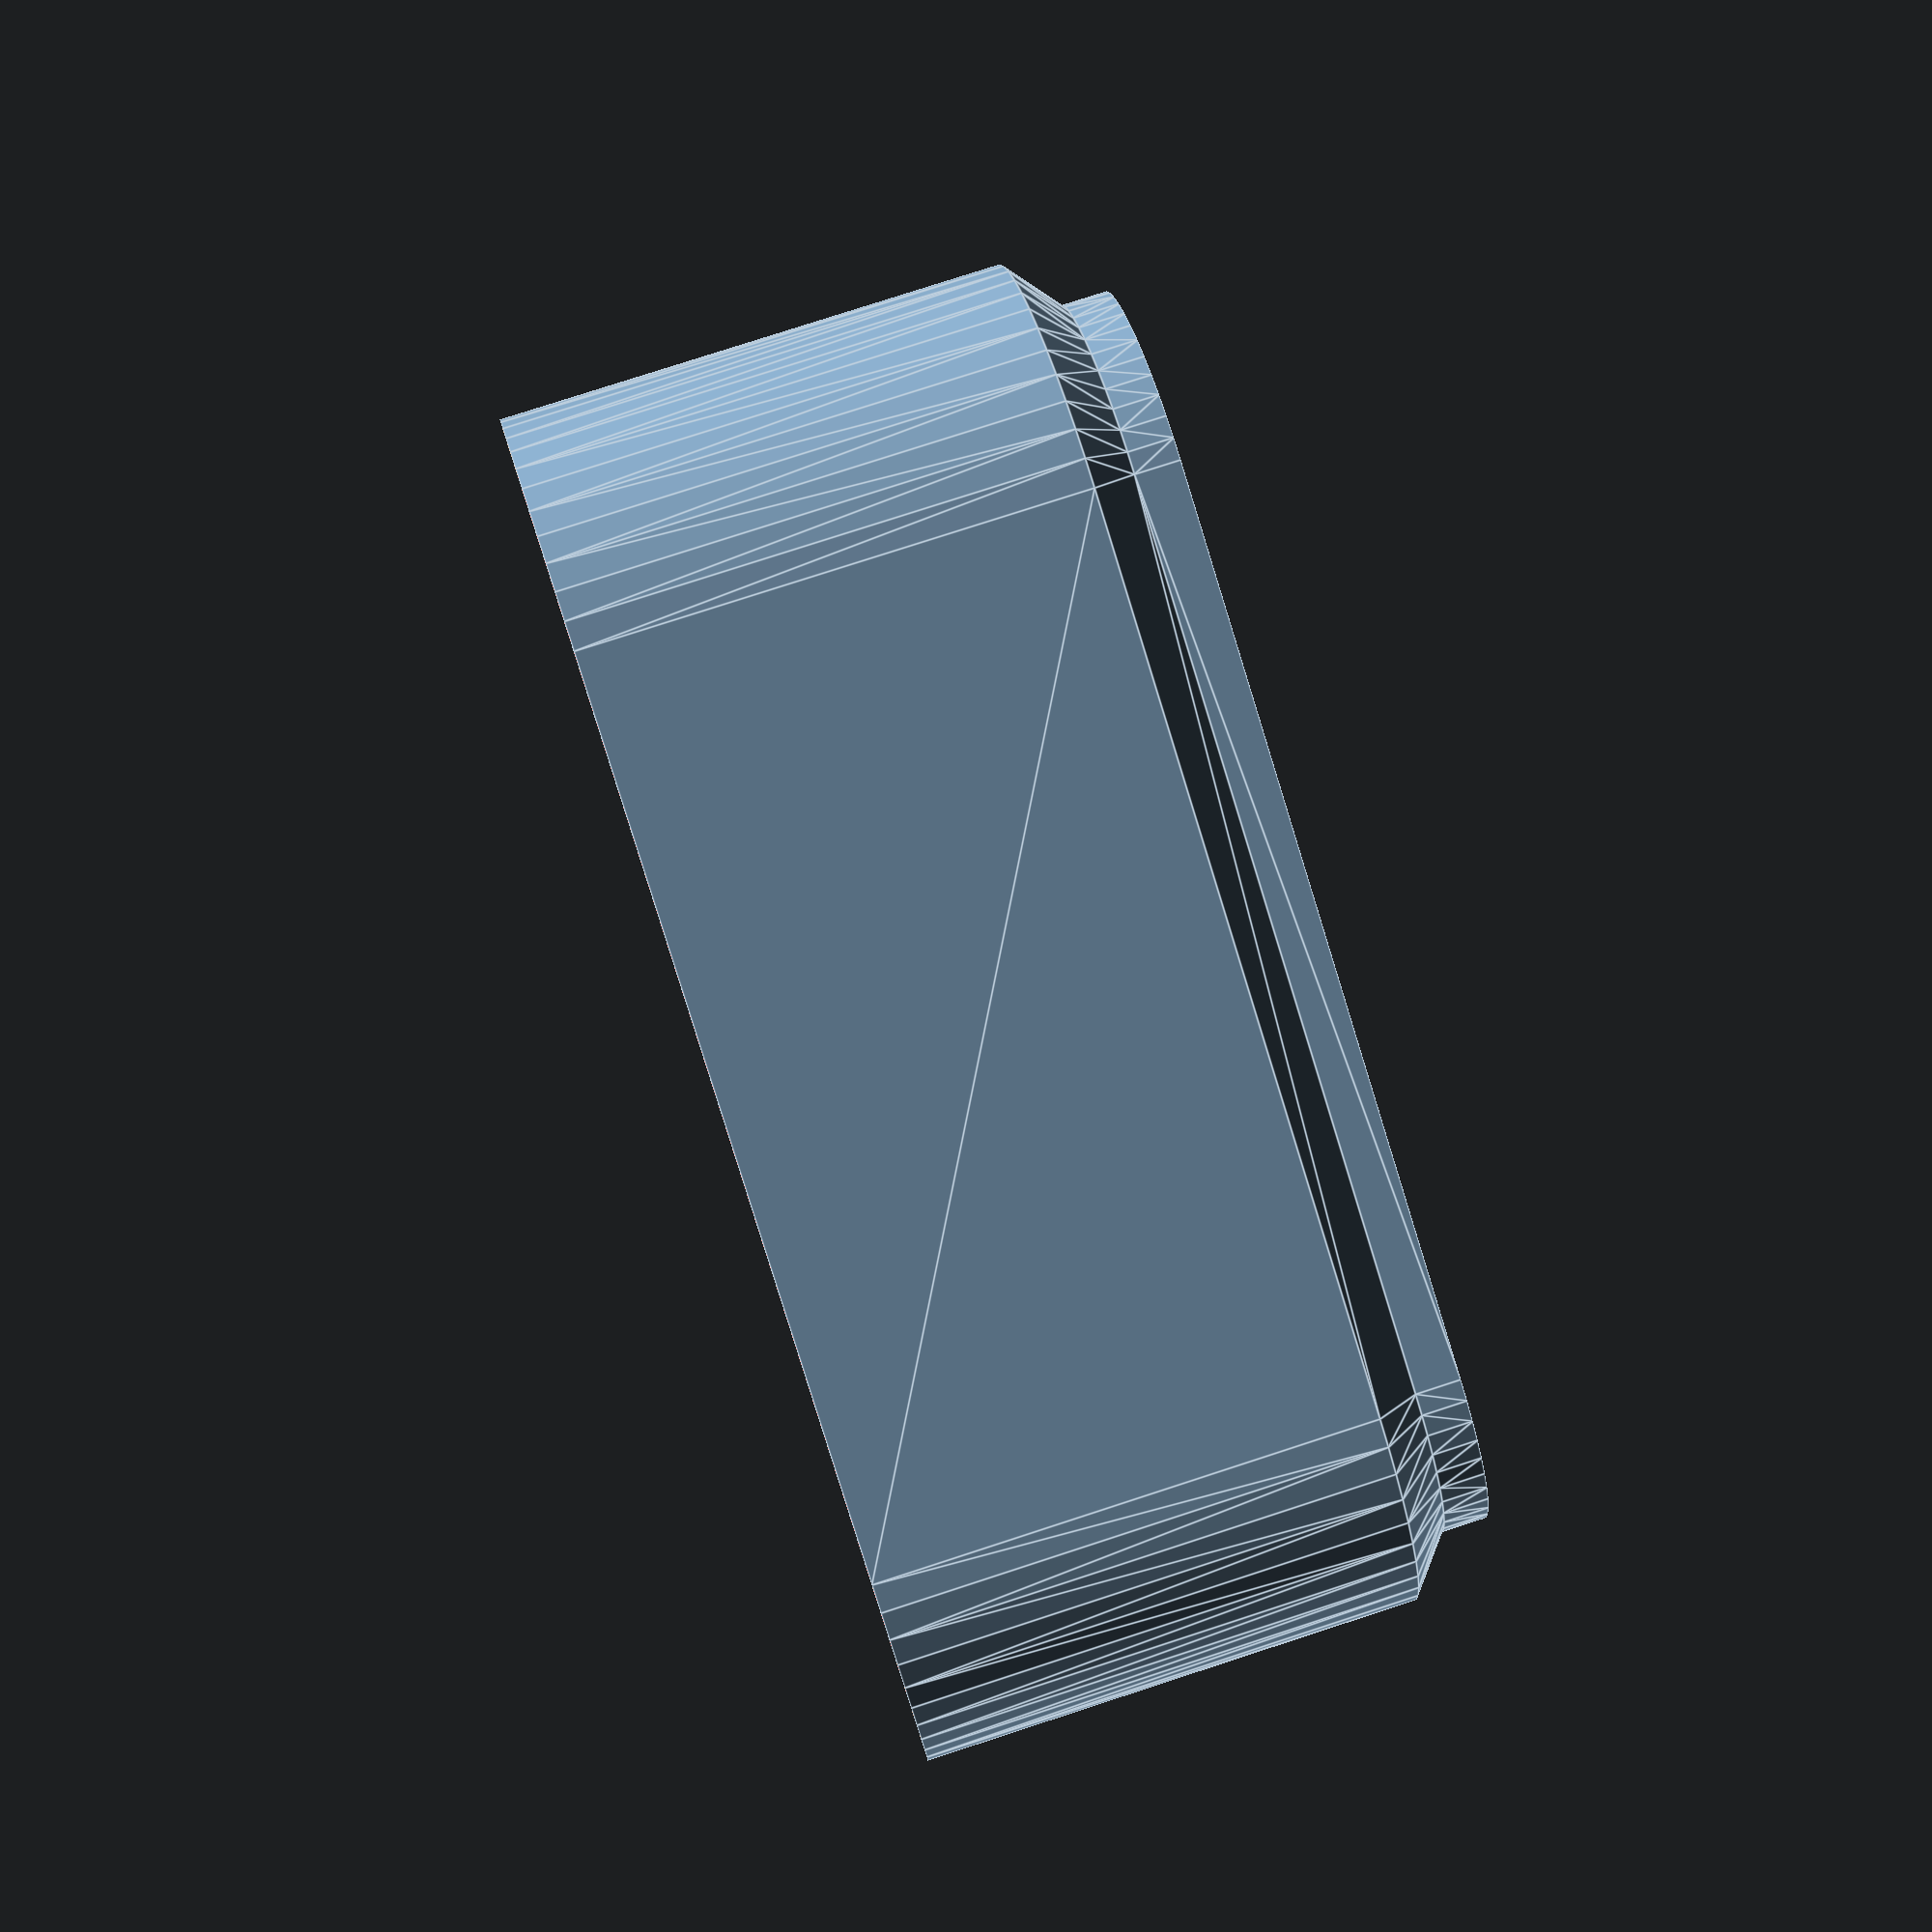
<openscad>
$fn = 50;


difference() {
	union() {
		translate(v = [0, 0, 2]) {
			hull() {
				translate(v = [-10.0000000000, 10.0000000000, 0]) {
					cylinder(h = 11, r = 5);
				}
				translate(v = [10.0000000000, 10.0000000000, 0]) {
					cylinder(h = 11, r = 5);
				}
				translate(v = [-10.0000000000, -10.0000000000, 0]) {
					cylinder(h = 11, r = 5);
				}
				translate(v = [10.0000000000, -10.0000000000, 0]) {
					cylinder(h = 11, r = 5);
				}
			}
		}
		hull() {
			translate(v = [-10.0000000000, 10.0000000000, 0]) {
				cylinder(h = 1, r = 3.8000000000);
			}
			translate(v = [10.0000000000, 10.0000000000, 0]) {
				cylinder(h = 1, r = 3.8000000000);
			}
			translate(v = [-10.0000000000, -10.0000000000, 0]) {
				cylinder(h = 1, r = 3.8000000000);
			}
			translate(v = [10.0000000000, -10.0000000000, 0]) {
				cylinder(h = 1, r = 3.8000000000);
			}
		}
		translate(v = [0, 0, 1]) {
			hull() {
				translate(v = [-10.0000000000, 10.0000000000, 0]) {
					cylinder(h = 1, r1 = 3.8000000000, r2 = 5.0000000000);
				}
				translate(v = [10.0000000000, 10.0000000000, 0]) {
					cylinder(h = 1, r1 = 3.8000000000, r2 = 5.0000000000);
				}
				translate(v = [-10.0000000000, -10.0000000000, 0]) {
					cylinder(h = 1, r1 = 3.8000000000, r2 = 5.0000000000);
				}
				translate(v = [10.0000000000, -10.0000000000, 0]) {
					cylinder(h = 1, r1 = 3.8000000000, r2 = 5.0000000000);
				}
			}
		}
	}
	union() {
		translate(v = [0, 0, 2]) {
			#hull() {
				translate(v = [-10.0000000000, 10.0000000000, 0]) {
					cylinder(h = 11, r = 3.8000000000);
				}
				translate(v = [10.0000000000, 10.0000000000, 0]) {
					cylinder(h = 11, r = 3.8000000000);
				}
				translate(v = [-10.0000000000, -10.0000000000, 0]) {
					cylinder(h = 11, r = 3.8000000000);
				}
				translate(v = [10.0000000000, -10.0000000000, 0]) {
					cylinder(h = 11, r = 3.8000000000);
				}
			}
		}
		translate(v = [0, 0, 12]) {
			hull() {
				translate(v = [-10.0000000000, 10.0000000000, 0]) {
					cylinder(h = 1, r1 = 3.8000000000, r2 = 5.0000000000);
				}
				translate(v = [10.0000000000, 10.0000000000, 0]) {
					cylinder(h = 1, r1 = 3.8000000000, r2 = 5.0000000000);
				}
				translate(v = [-10.0000000000, -10.0000000000, 0]) {
					cylinder(h = 1, r1 = 3.8000000000, r2 = 5.0000000000);
				}
				translate(v = [10.0000000000, -10.0000000000, 0]) {
					cylinder(h = 1, r1 = 3.8000000000, r2 = 5.0000000000);
				}
			}
		}
		translate(v = [0, 0, 1]) {
			#hull() {
				translate(v = [-10.0000000000, 10.0000000000, 0]) {
					cylinder(h = 1, r1 = 2.6000000000, r2 = 3.8000000000);
				}
				translate(v = [10.0000000000, 10.0000000000, 0]) {
					cylinder(h = 1, r1 = 2.6000000000, r2 = 3.8000000000);
				}
				translate(v = [-10.0000000000, -10.0000000000, 0]) {
					cylinder(h = 1, r1 = 2.6000000000, r2 = 3.8000000000);
				}
				translate(v = [10.0000000000, -10.0000000000, 0]) {
					cylinder(h = 1, r1 = 2.6000000000, r2 = 3.8000000000);
				}
			}
		}
	}
}
</openscad>
<views>
elev=280.7 azim=106.1 roll=72.0 proj=p view=edges
</views>
